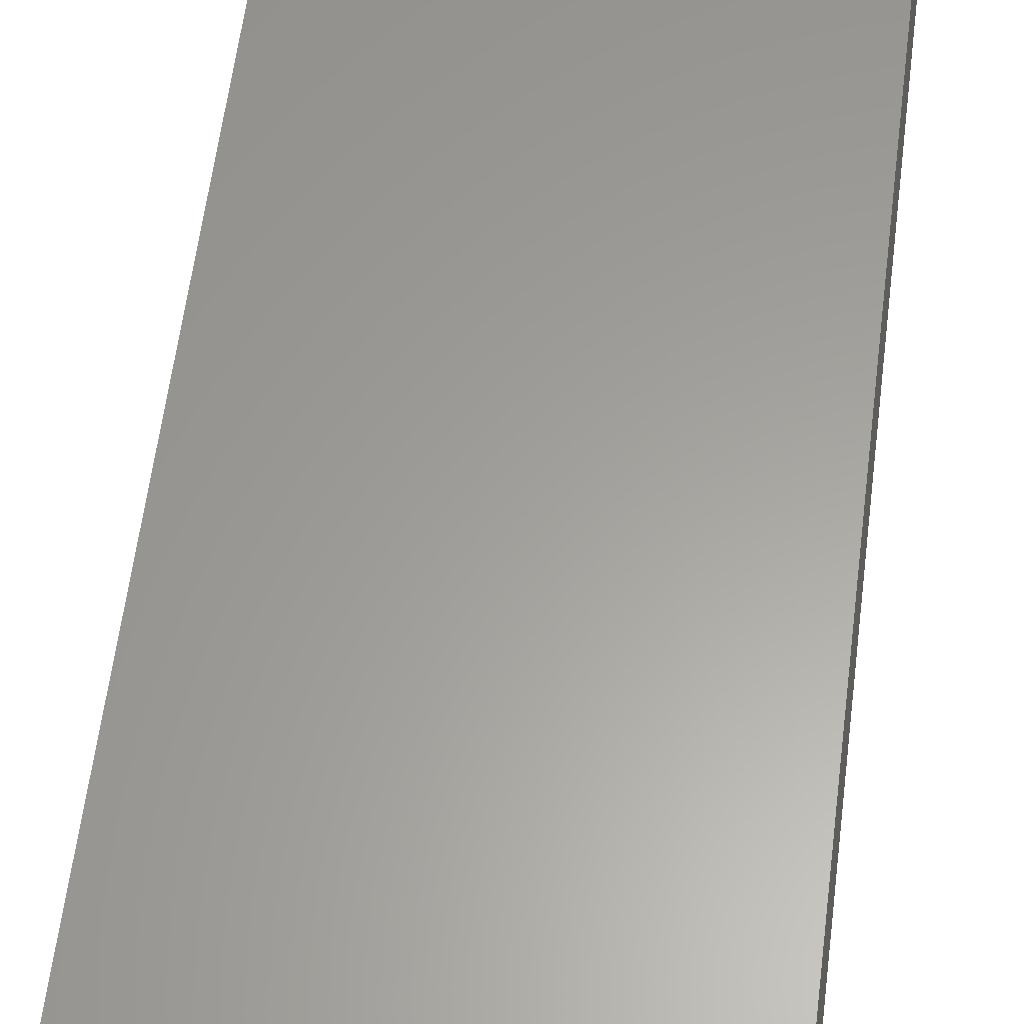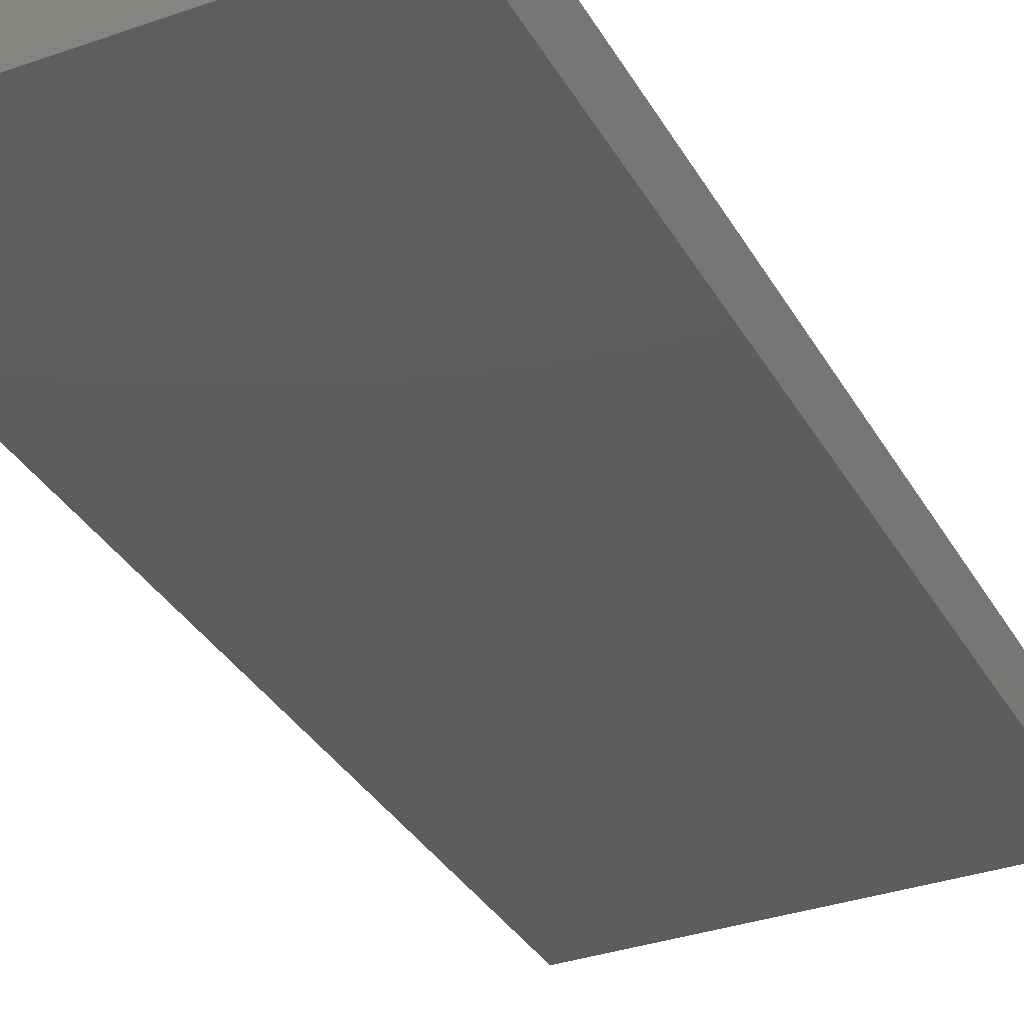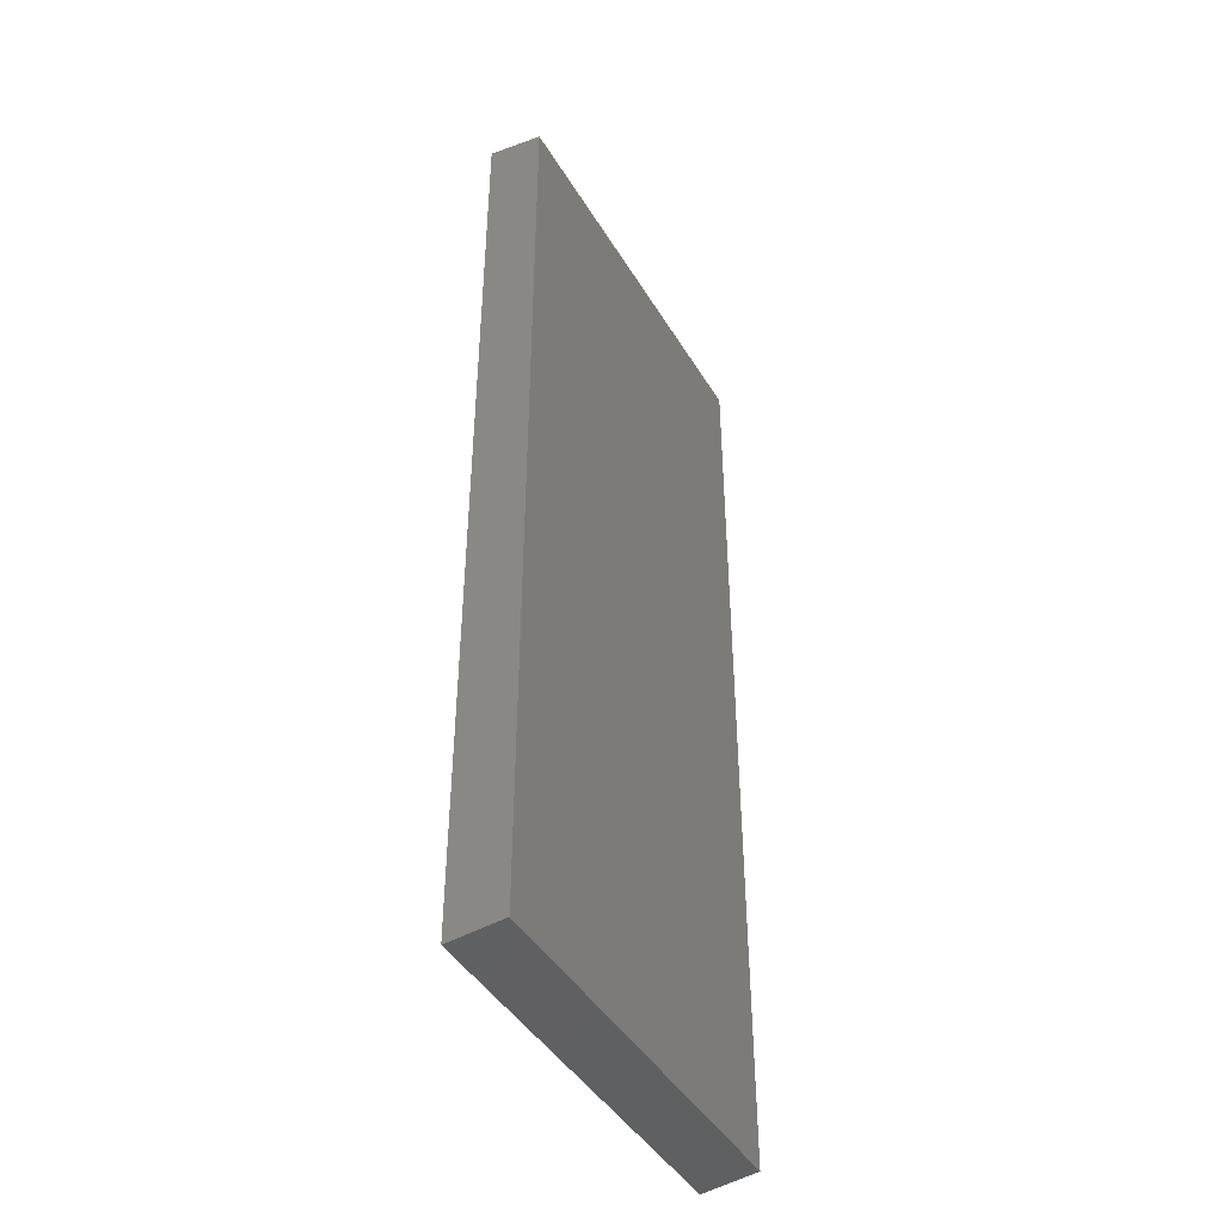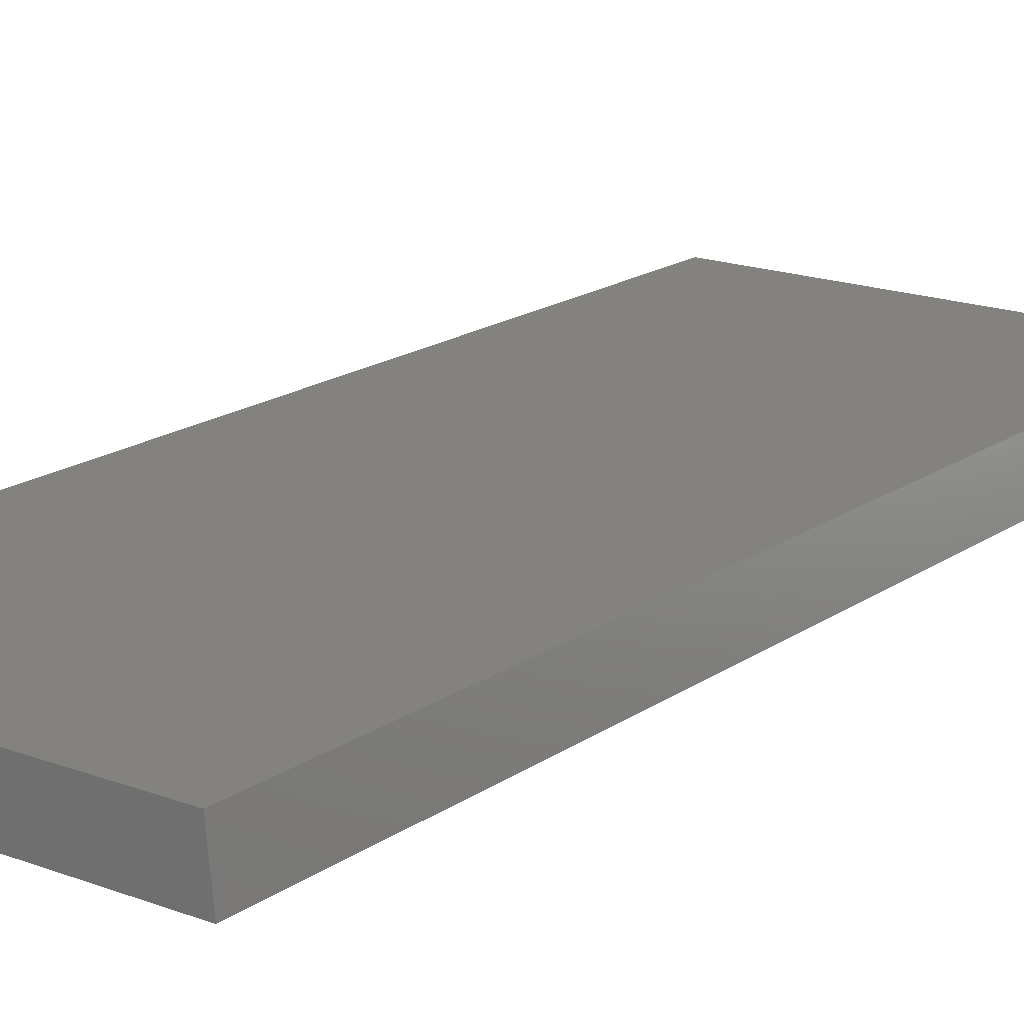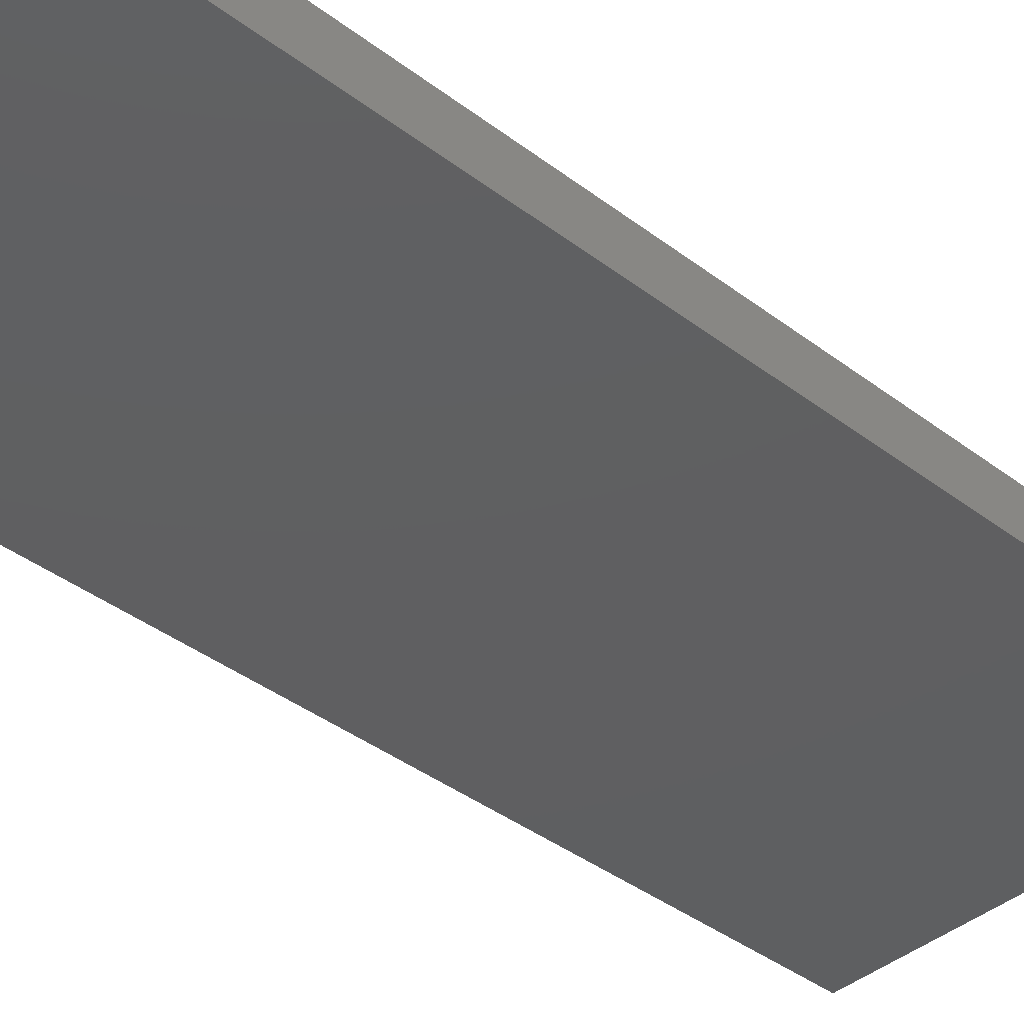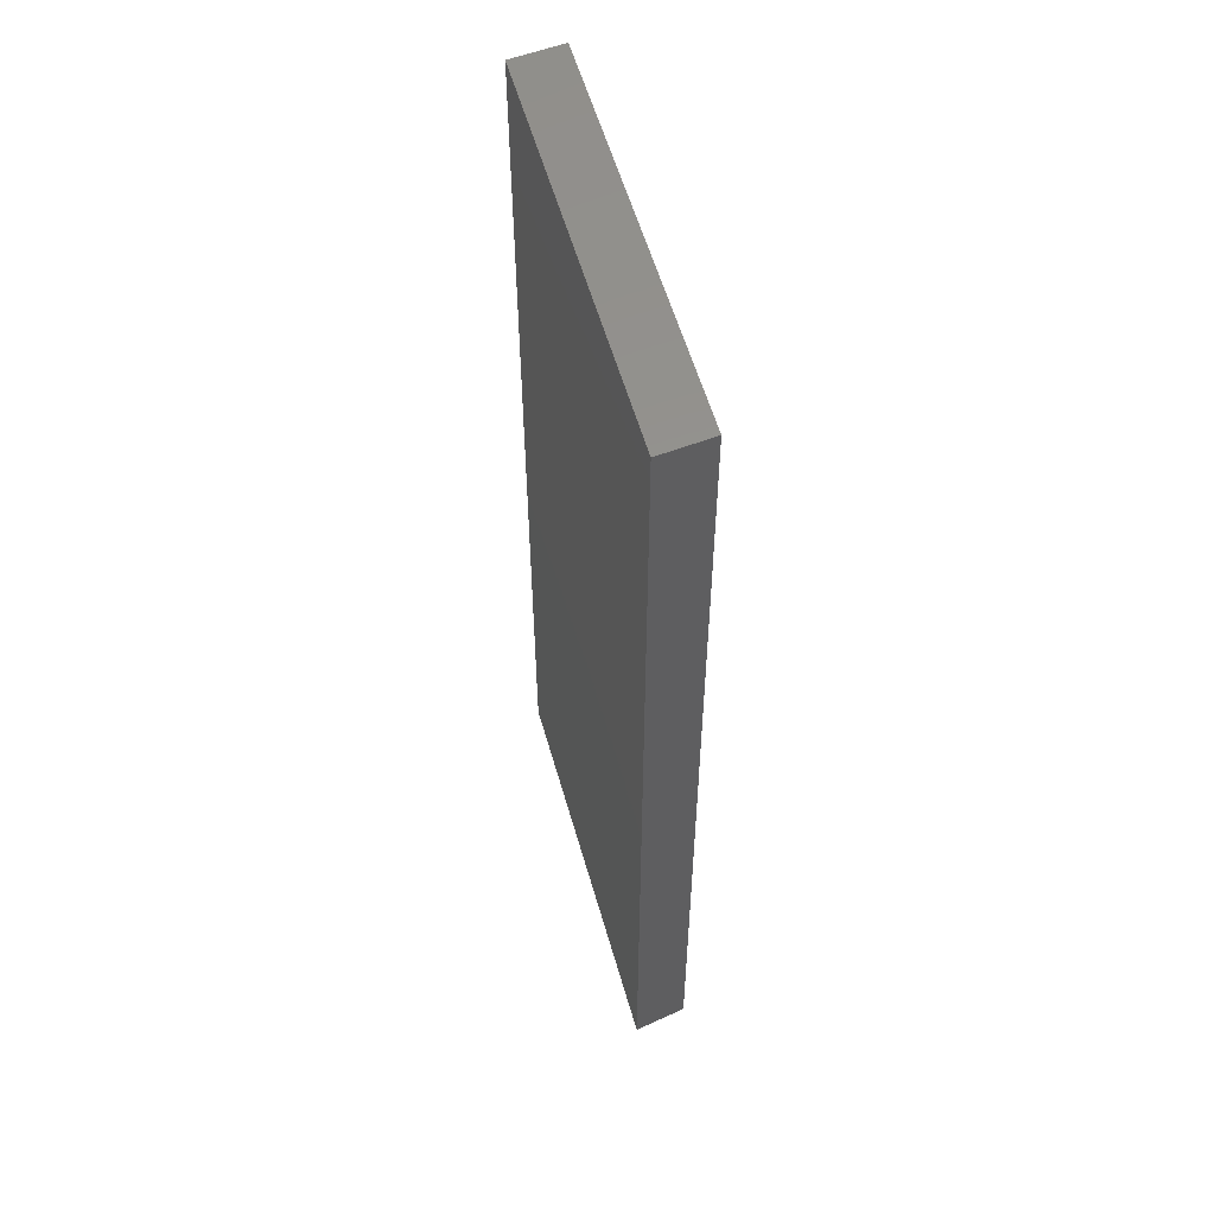
<metadata>
{"format":"stl","ext":"stl","renderer":"f3d","projection":"perspective","resolution":1024,"background":"white","views":[{"elev":61.1,"azim":-172.7,"up":"+Z"},{"elev":-32.9,"azim":25.1,"up":"+Z"},{"elev":-44.7,"azim":118.8,"up":"+Y"},{"elev":17.3,"azim":-143.8,"up":"+Z"},{"elev":-38.8,"azim":-133.8,"up":"+Z"},{"elev":56.2,"azim":74.1,"up":"+Y"}]}
</metadata>
<code>
# stl→obj: 8 verts, 12 faces
v 6296 5410 567.8
v 6270 5411 571.2
v 6296 5410 571.2
v 6269 5411 567.8
v 6269 5347 567.7
v 6296 5346 567.7
v 6270 5346 571.2
v 6296 5346 571.2
f 1 2 3
f 2 1 4
f 5 1 6
f 1 5 4
f 7 6 8
f 6 7 5
f 3 7 8
f 7 3 2
f 1 8 6
f 8 1 3
f 7 4 5
f 4 7 2

</code>
